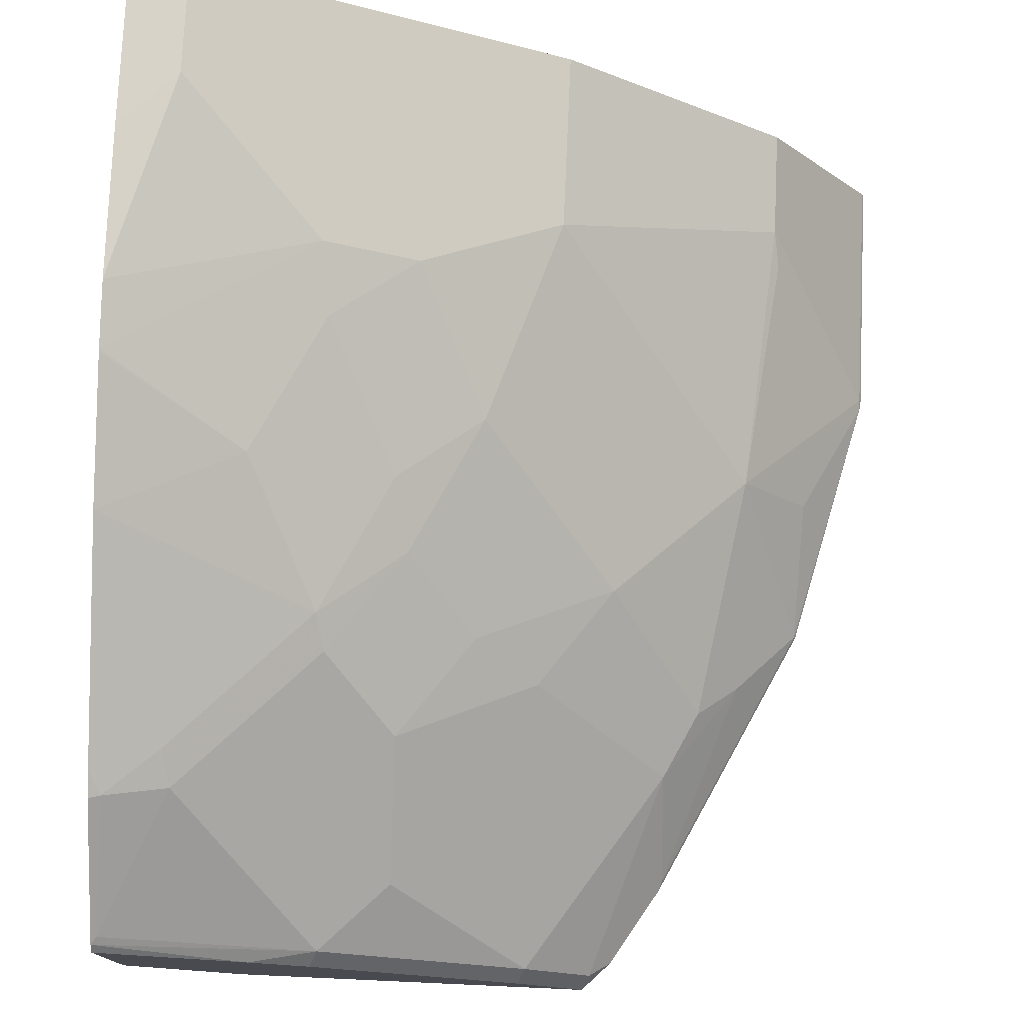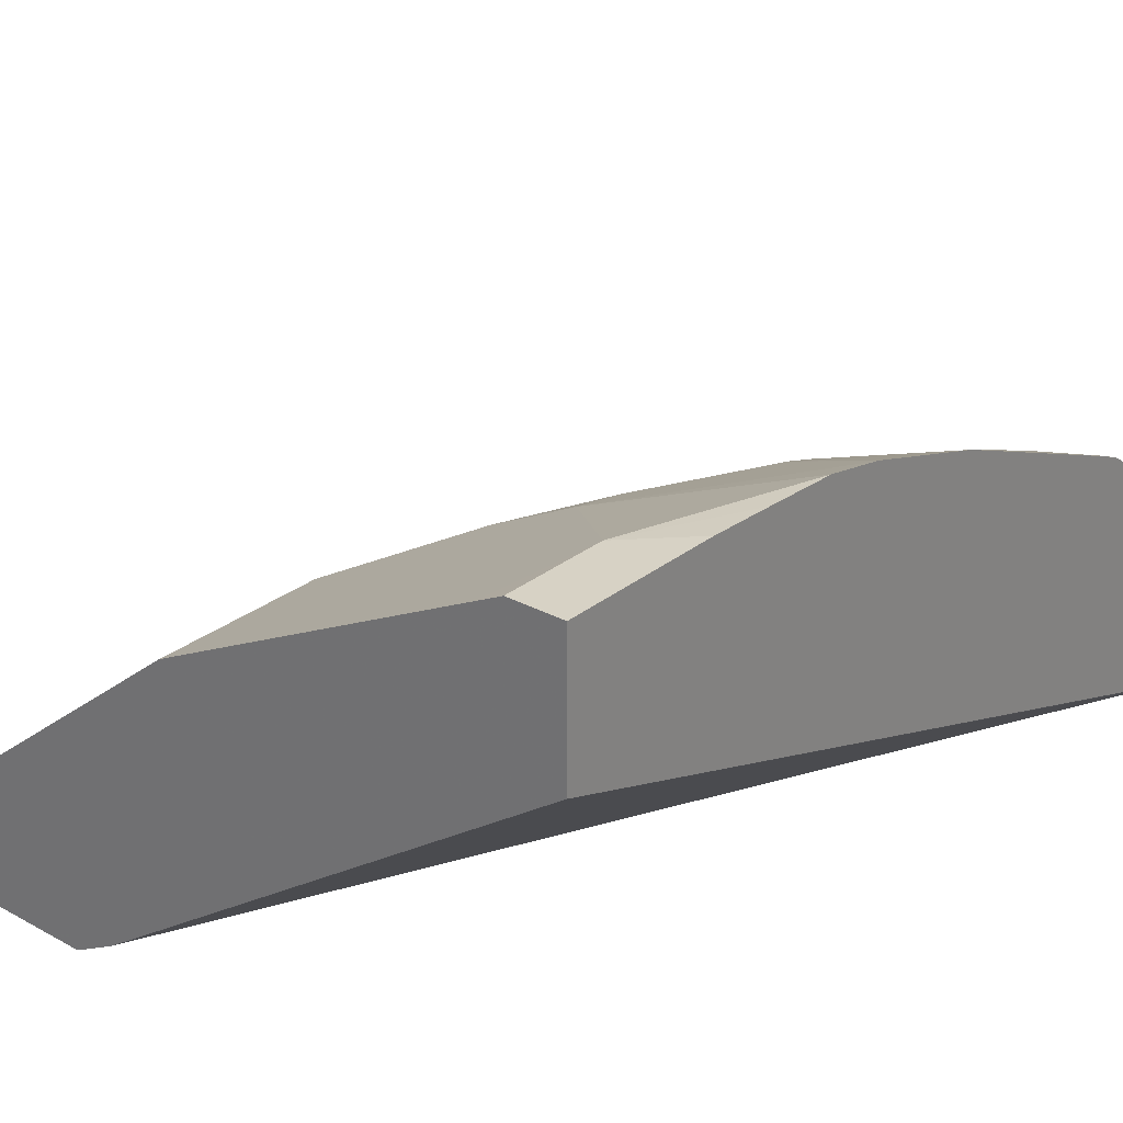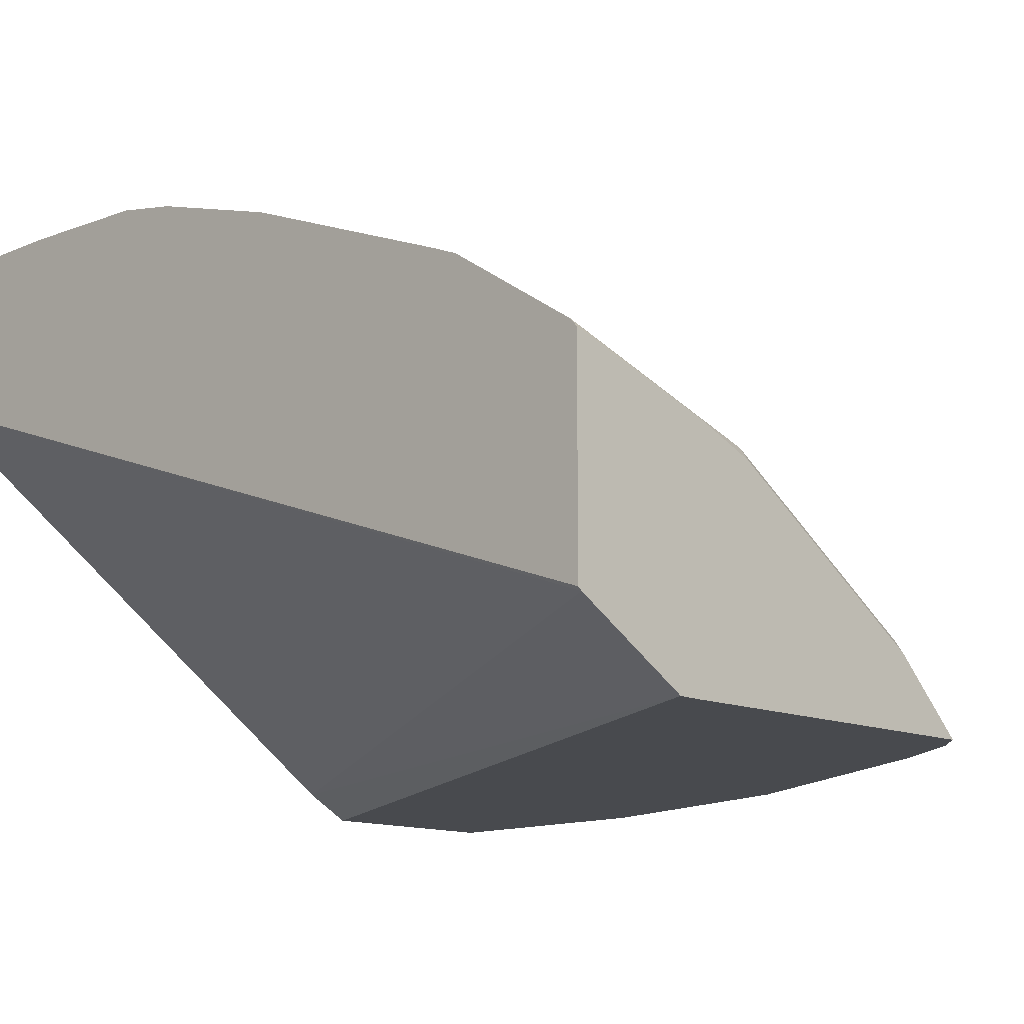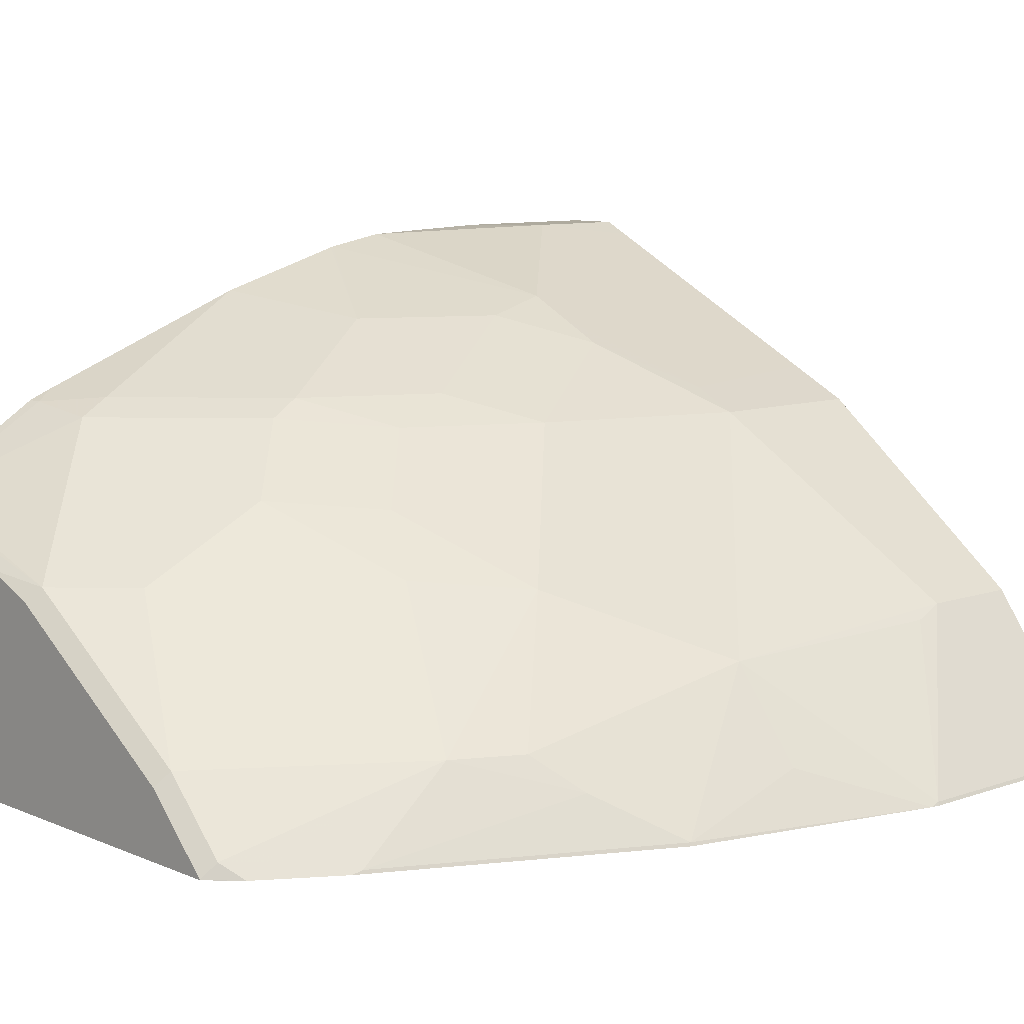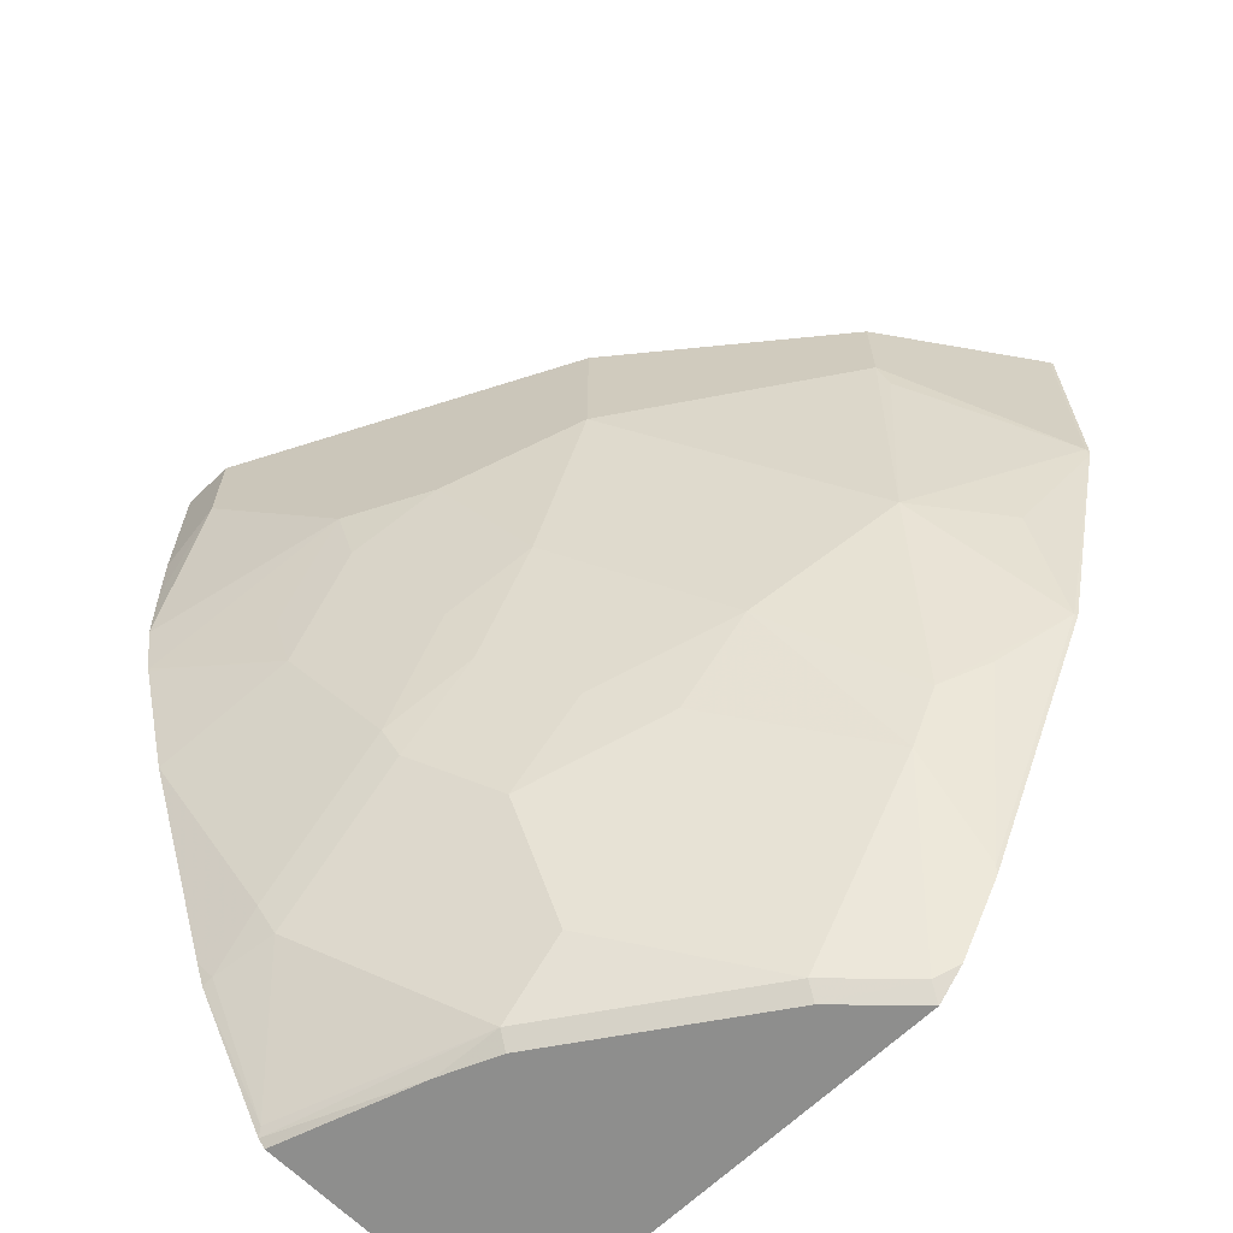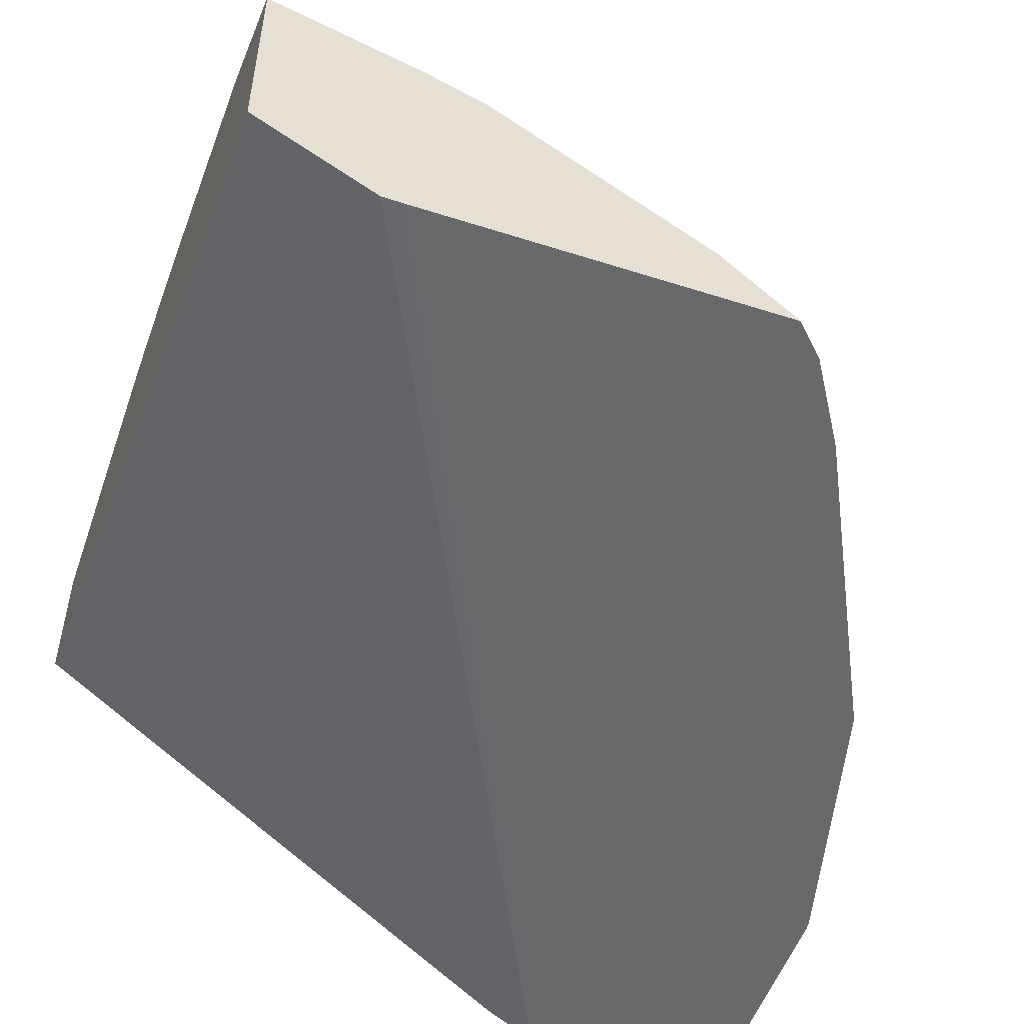
<metadata>
{"format":"obj","ext":"obj","renderer":"f3d","projection":"perspective","resolution":1024,"background":"white","views":[{"elev":76.4,"azim":2.6,"up":"+Z"},{"elev":27.5,"azim":-140.3,"up":"+Z"},{"elev":-12.8,"azim":-44.9,"up":"+Z"},{"elev":9.3,"azim":47.6,"up":"+Z"},{"elev":-64.8,"azim":44.4,"up":"+Y"},{"elev":-52.6,"azim":-19.0,"up":"+Z"}]}
</metadata>
<code>
v 0.6681 -0.1603 0.5198
v 0.5589 -0.1603 0.5198
v 0.6671 -0.1603 0.5216
v 0.6681 -0.2911 0.5198
v 0.5337 -0.1603 0.5337
v 0.333 -0.6445 0.5198
v 0.3222 -0.6445 0.5201
v 0.6065 -0.1603 0.6065
v 0.6671 -0.2911 0.5216
v 0.6674 -0.2964 0.5198
v 0.2609 -0.1603 0.7248
v 0.2628 -0.6445 0.5563
v 0.5148 -0.6445 0.5198
v 0.4852 -0.1603 0.7036
v 0.6065 -0.2184 0.6065
v 0.5944 -0.3639 0.5944
v 0.6095 -0.2366 0.6005
v 0.6323 -0.3639 0.5459
v 0.6307 -0.4367 0.5216
v 0.6317 -0.4367 0.5198
v 0.2609 -0.1603 0.8006
v 0.2609 -0.6445 0.5579
v 0.5303 -0.629 0.5198
v 0.5148 -0.6445 0.5201
v 0.4512 -0.1603 0.7206
v 0.4852 -0.2548 0.7036
v 0.4488 -0.3639 0.7036
v 0.5216 -0.4367 0.6308
v 0.5732 -0.4913 0.5641
v 0.5959 -0.4731 0.5459
v 0.5944 -0.5095 0.5216
v 0.5953 -0.5095 0.5198
v 0.2911 -0.1603 0.8006
v 0.2609 -0.2487 0.8006
v 0.2609 -0.6445 0.6671
v 0.5185 -0.6368 0.5277
v 0.5562 -0.5875 0.5198
v 0.5549 -0.5277 0.5641
v 0.4784 -0.6445 0.5565
v 0.3057 -0.1603 0.7934
v 0.3882 -0.2911 0.7521
v 0.461 -0.2548 0.7157
v 0.4124 -0.2911 0.74
v 0.4049 -0.4003 0.7187
v 0.4124 -0.4367 0.7036
v 0.4488 -0.4731 0.6671
v 0.4822 -0.4913 0.6369
v 0.558 -0.5822 0.5216
v 0.5589 -0.5822 0.5198
v 0.2911 -0.2184 0.8006
v 0.2609 -0.2857 0.7992
v 0.3381 -0.6445 0.6421
v 0.2609 -0.6408 0.6712
v 0.4822 -0.6368 0.5641
v 0.4094 -0.6004 0.6369
v 0.3692 -0.6445 0.6292
v 0.3154 -0.2184 0.7885
v 0.3639 -0.2911 0.7642
v 0.3685 -0.3275 0.7551
v 0.3321 -0.4003 0.7551
v 0.3685 -0.4731 0.7187
v 0.373 -0.4913 0.7096
v 0.4094 -0.5277 0.6732
v 0.2609 -0.3275 0.7975
v 0.373 -0.6368 0.6369
v 0.2638 -0.6368 0.6732
v 0.2609 -0.5717 0.7161
v 0.2609 -0.3611 0.7913
v 0.3275 -0.3639 0.7642
v 0.2609 -0.4367 0.769
v 0.2609 -0.3627 0.7909
v 0.3321 -0.5095 0.7187
v 0.3366 -0.5277 0.7096
v 0.3002 -0.564 0.7096
v 0.2669 -0.5701 0.7157
v 0.2609 -0.5581 0.7217
v 0.2957 -0.5458 0.7187
f 34 51 50
f 38 47 55
f 36 54 39
f 36 38 54
f 37 49 48
f 37 48 38
f 35 52 53
f 39 65 56
f 39 54 65
f 40 50 57
f 40 57 41
f 41 58 59
f 41 59 43
f 33 50 40
f 41 43 42
f 38 55 54
f 31 49 32
f 27 46 28
f 31 48 49
f 41 57 50
f 26 42 43
f 26 43 27
f 27 43 59
f 27 59 44
f 27 44 61
f 27 61 45
f 27 45 46
f 28 46 63
f 28 63 47
f 28 47 38
f 28 38 29
f 29 38 30
f 30 38 48
f 30 48 31
f 75 77 76
f 41 50 58
f 60 68 71
f 44 59 60
f 60 71 70
f 61 72 73
f 61 73 62
f 61 70 72
f 65 73 74
f 65 74 66
f 66 74 75
f 66 75 67
f 67 75 76
f 70 76 77
f 70 77 72
f 72 77 74
f 72 74 73
f 74 77 75
f 25 42 26
f 60 69 68
f 60 70 61
f 58 60 59
f 58 69 60
f 45 61 62
f 45 62 63
f 45 63 46
f 47 63 55
f 50 51 64
f 50 64 58
f 52 56 65
f 44 60 61
f 52 65 53
f 53 66 67
f 54 55 65
f 55 63 62
f 55 62 73
f 55 73 65
f 58 64 68
f 58 68 69
f 53 65 66
f 25 41 42
f 14 25 26
f 24 36 39
f 1 6 2
f 2 6 7
f 2 7 5
f 3 8 15
f 3 15 9
f 4 9 10
f 5 7 12
f 5 12 11
f 6 13 24
f 6 24 39
f 6 39 56
f 6 56 52
f 6 52 35
f 6 35 22
f 6 22 12
f 1 13 6
f 6 12 7
f 1 37 23
f 1 32 49
f 25 40 41
f 1 2 5
f 1 5 11
f 1 11 21
f 1 21 33
f 1 33 40
f 1 40 25
f 1 25 14
f 1 14 8
f 1 8 3
f 1 3 9
f 1 9 4
f 1 4 10
f 1 10 20
f 1 20 32
f 1 49 37
f 8 14 26
f 1 23 13
f 9 16 10
f 15 16 17
f 16 26 27
f 16 27 28
f 16 28 29
f 16 29 19
f 19 29 30
f 19 30 31
f 19 31 32
f 19 32 20
f 21 34 50
f 21 50 33
f 23 36 24
f 23 37 38
f 8 26 15
f 23 38 36
f 15 26 16
f 13 23 24
f 16 19 18
f 11 22 35
f 11 34 21
f 10 16 18
f 10 18 19
f 10 19 20
f 11 12 22
f 11 35 53
f 9 17 16
f 11 53 67
f 9 15 17
f 11 76 70
f 11 70 71
f 11 71 68
f 11 68 64
f 11 64 51
f 11 51 34
f 11 67 76

</code>
